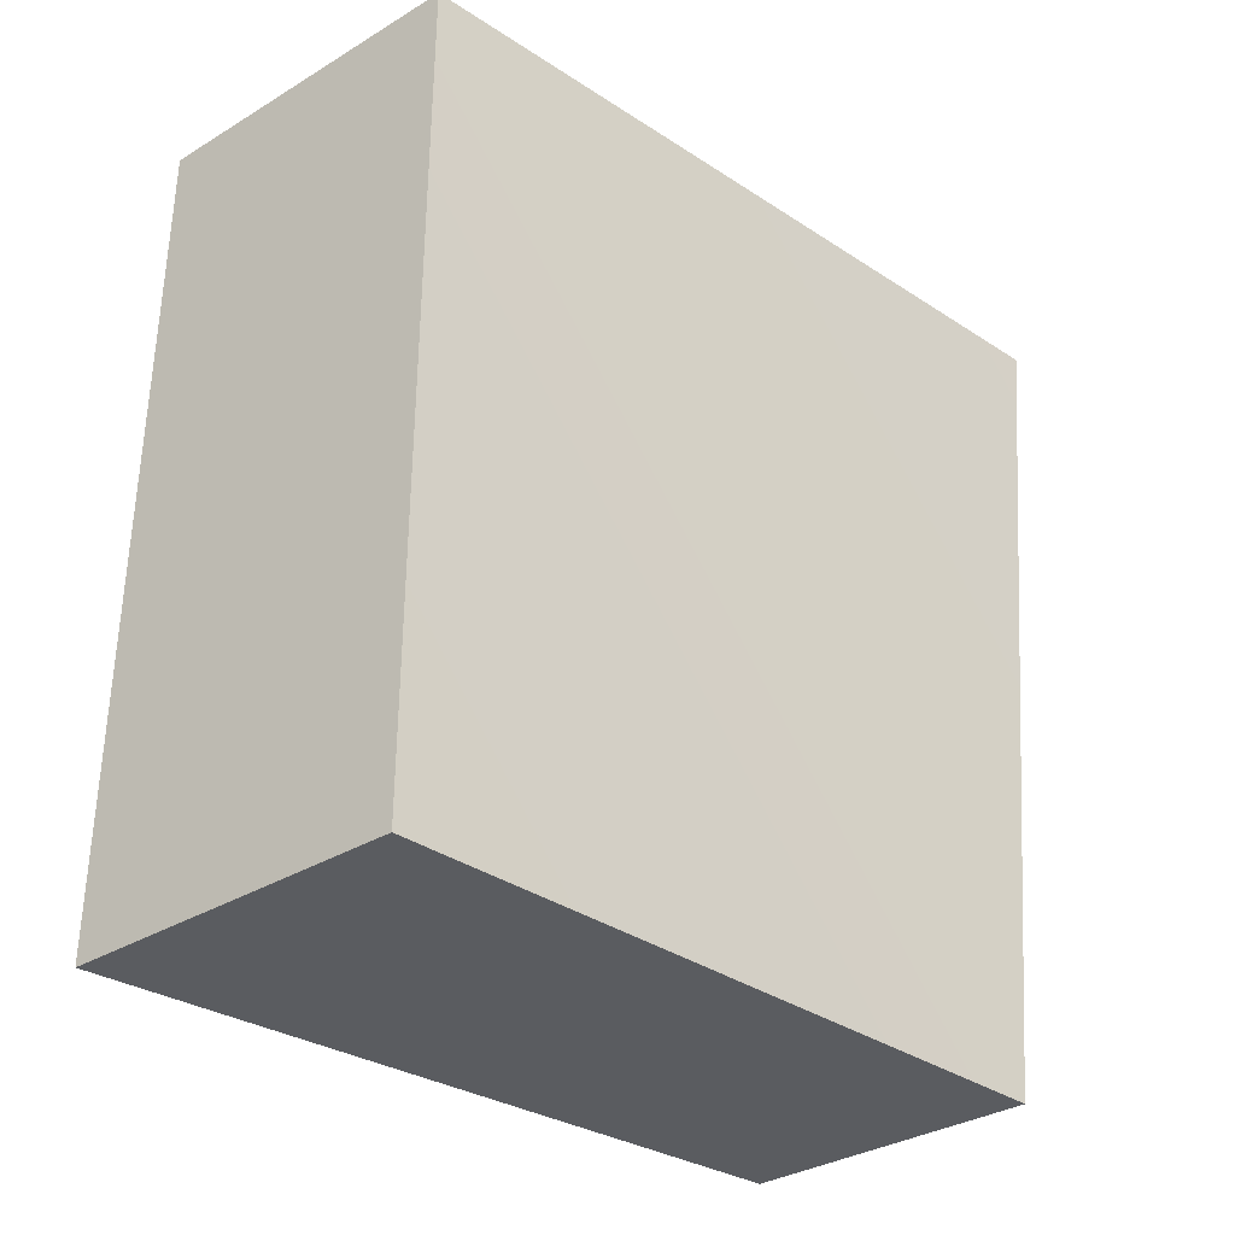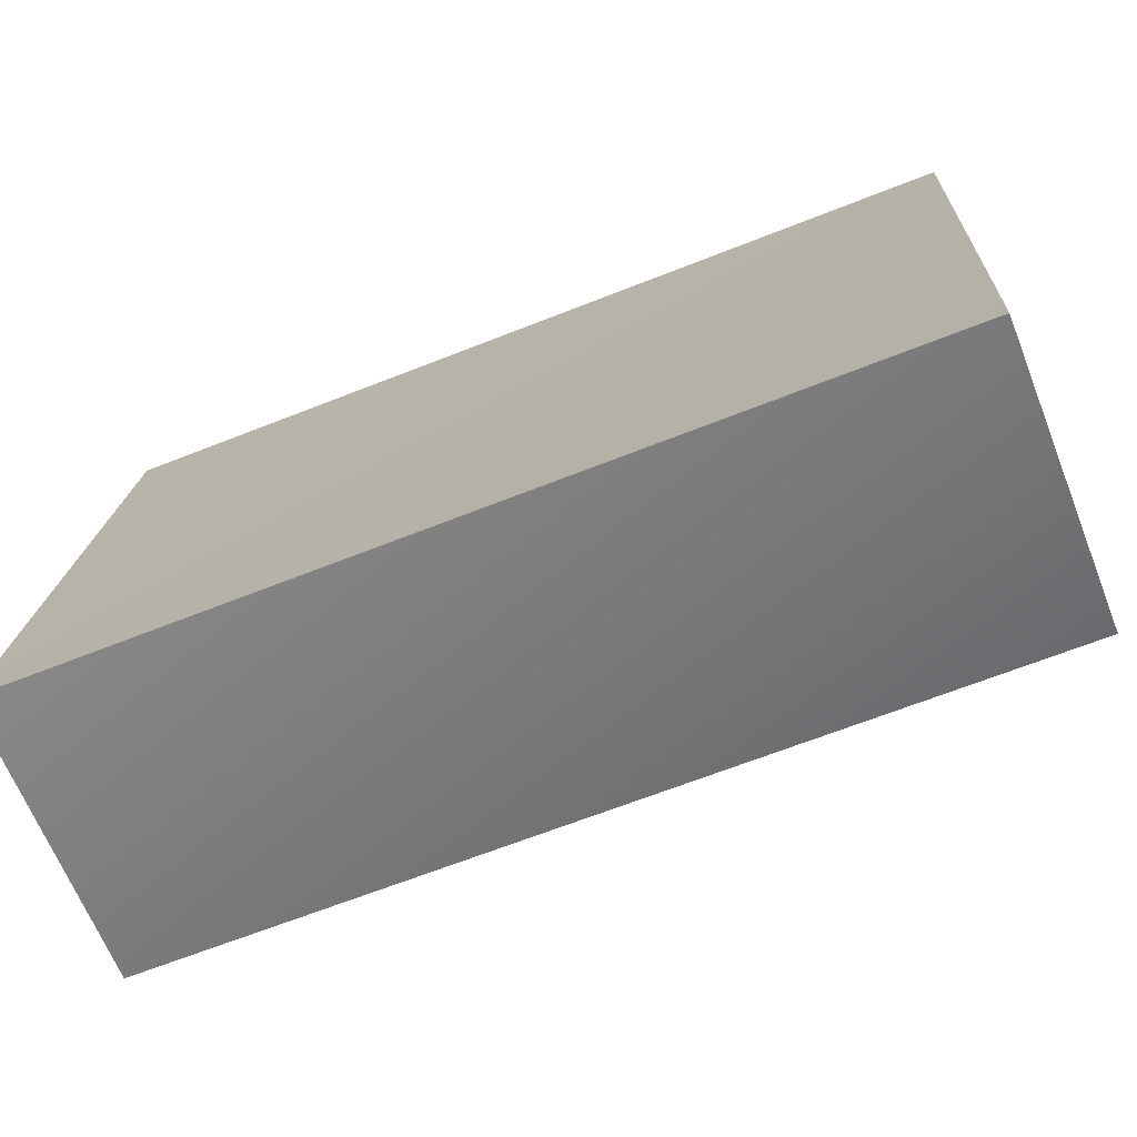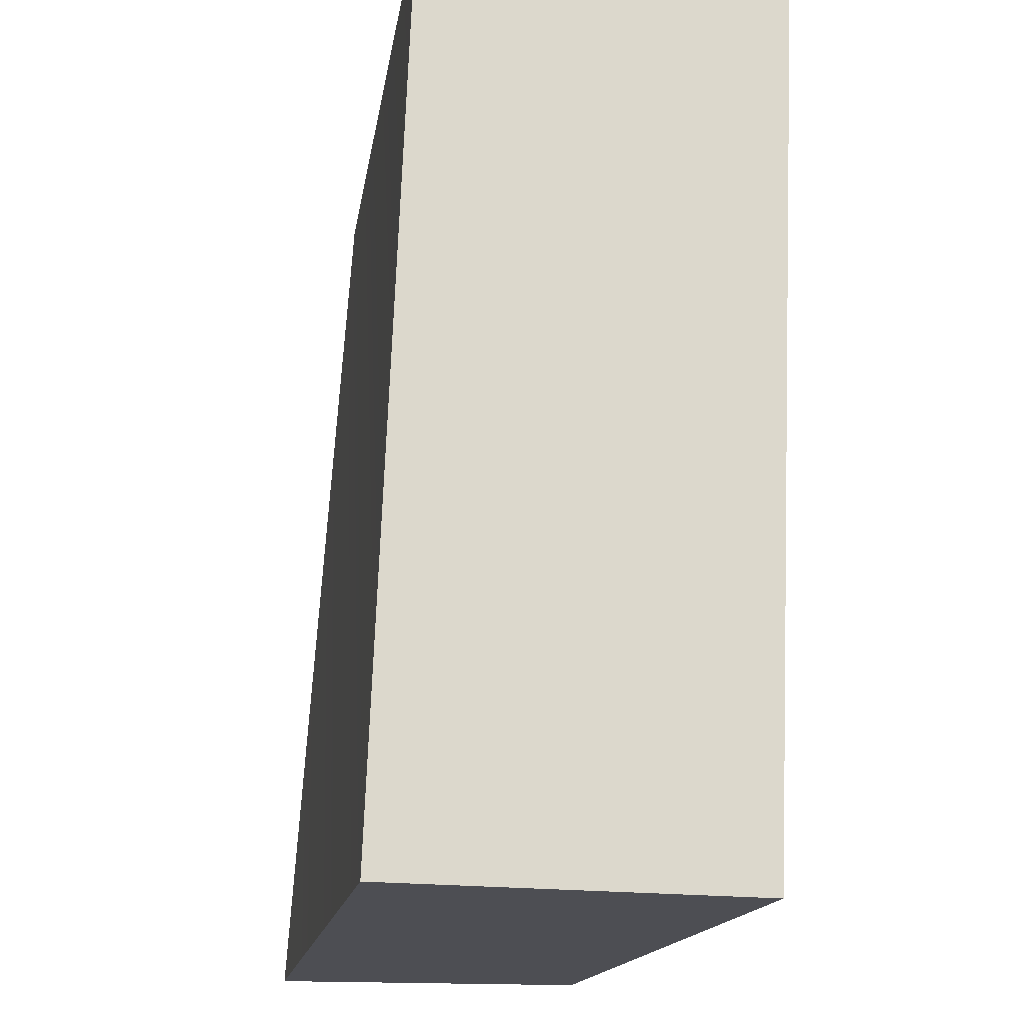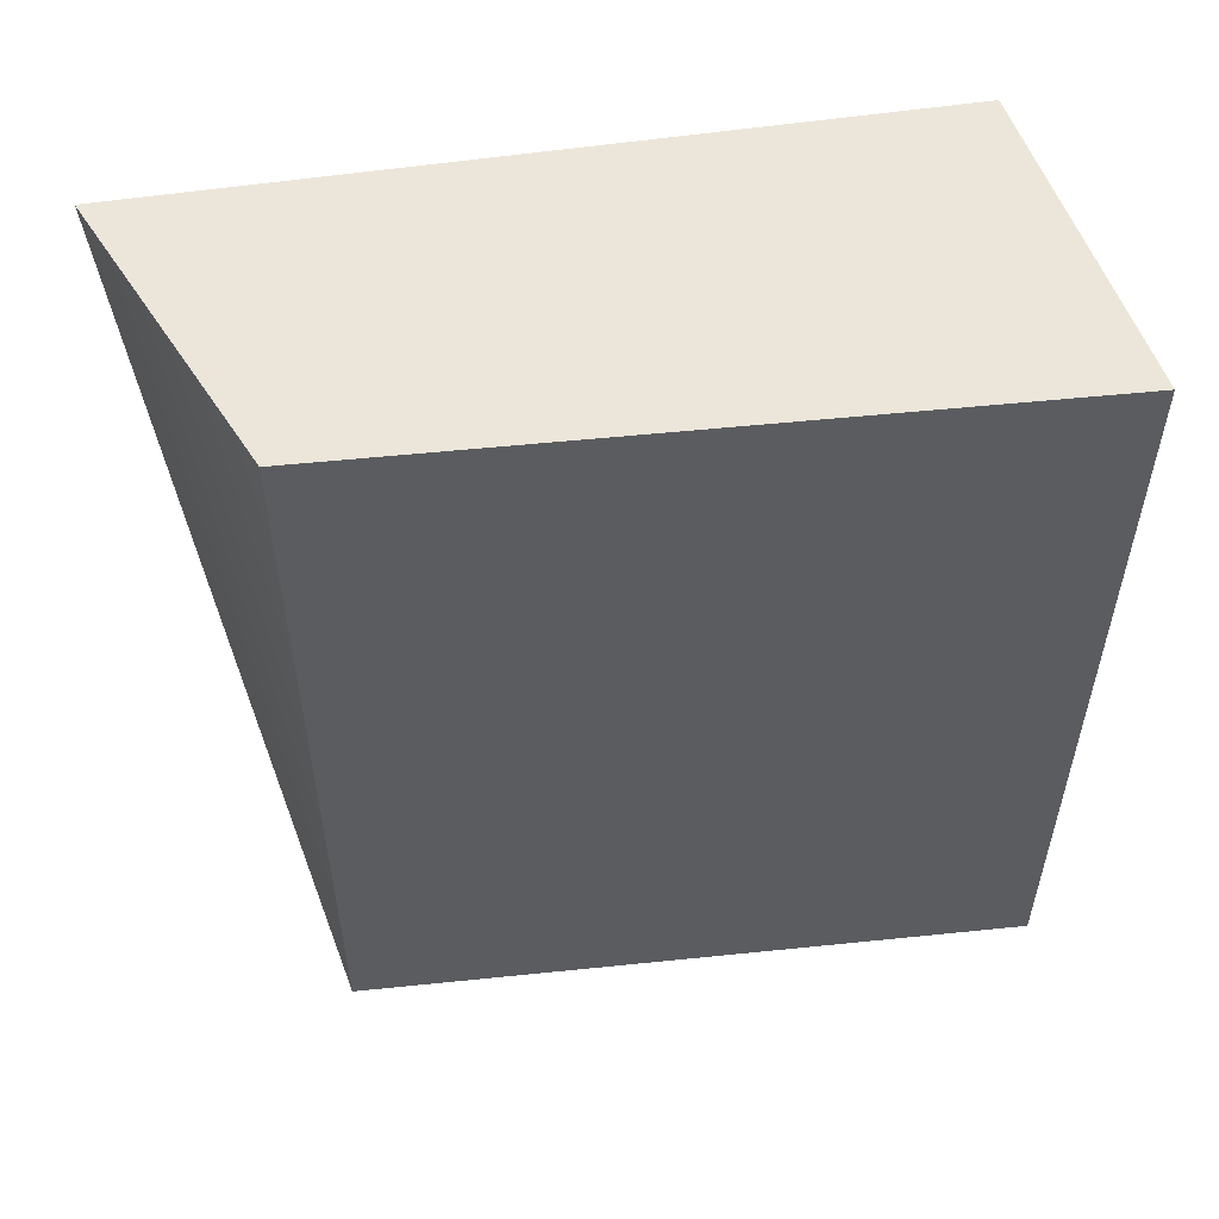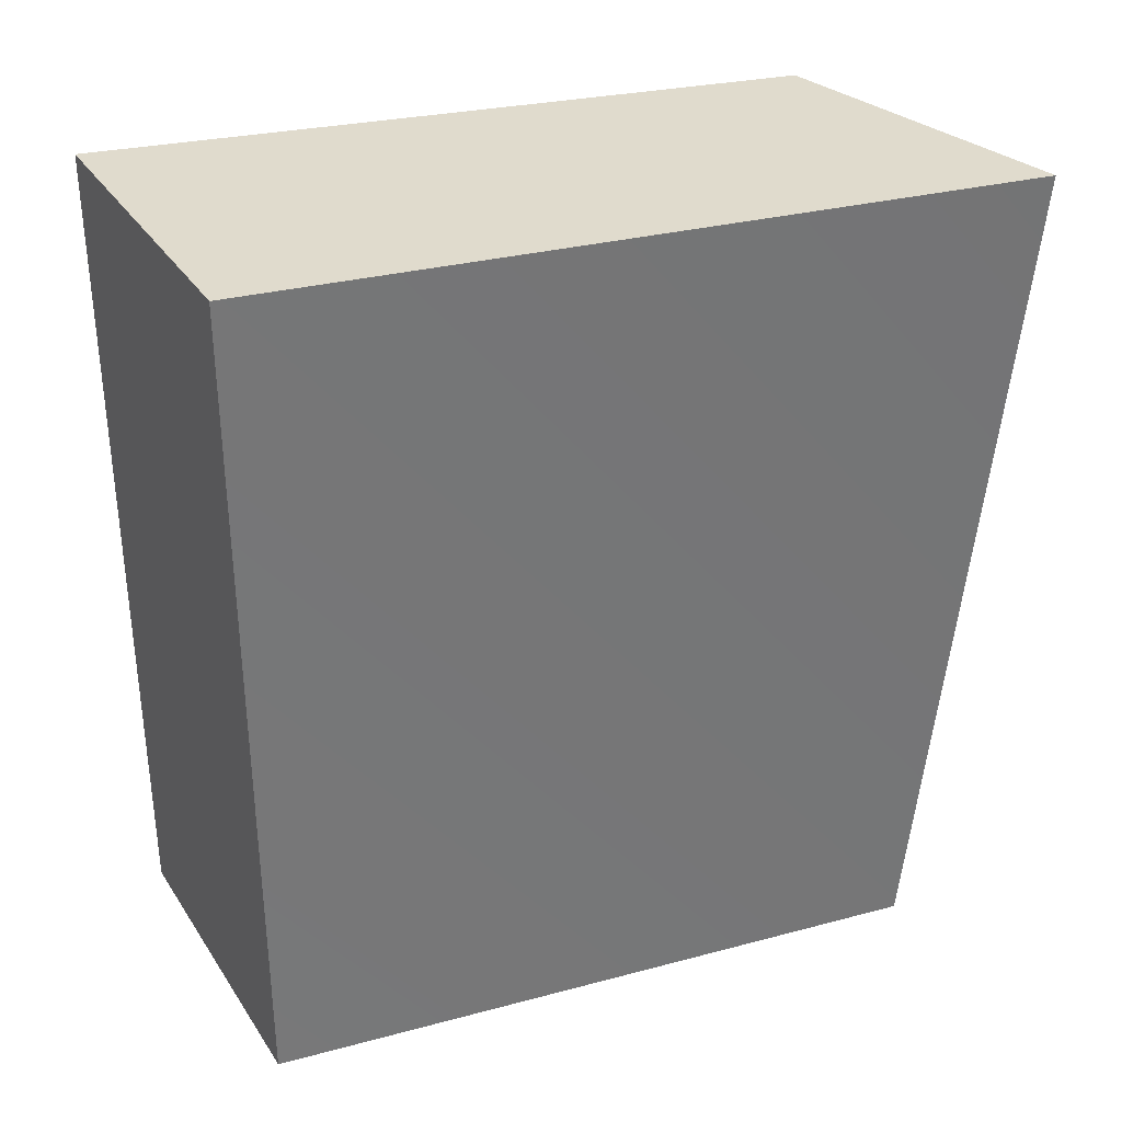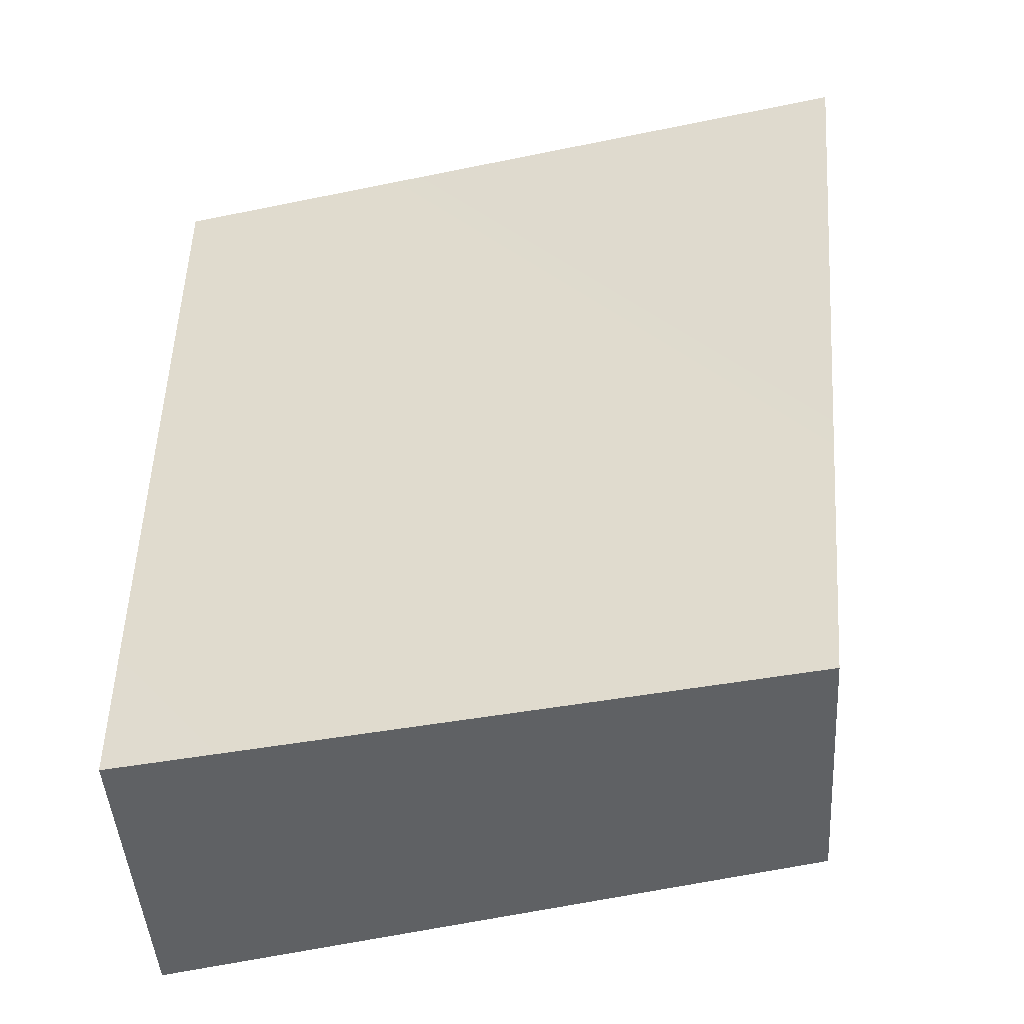
<metadata>
{"format":"obj","ext":"obj","renderer":"f3d","projection":"perspective","resolution":1024,"background":"white","views":[{"elev":-34.3,"azim":39.1,"up":"+Y"},{"elev":-65.2,"azim":111.8,"up":"+Z"},{"elev":72.7,"azim":-177.7,"up":"+Z"},{"elev":54.6,"azim":-108.7,"up":"+Y"},{"elev":33.2,"azim":61.6,"up":"+Y"},{"elev":-46.1,"azim":93.7,"up":"+Y"}]}
</metadata>
<code>
g pb_Mesh-4558684
v 0 1.082 0
v 1.008 1.082 0
v 1.008 -1.5 0
v 0 -1.5 0
v 1.008 1.082 0
v 1.396 1.082 -2.284
v 1.304 -1.5 -2.058
v 1.008 -1.5 0
v 1.396 1.082 -2.284
v 0.456 1.082 -2.058
v 0.456 -1.5 -2.058
v 1.304 -1.5 -2.058
v 0.456 1.082 -2.058
v 0 1.082 0
v 0 -1.5 0
v 0.456 -1.5 -2.058
v 0.456 1.082 -2.058
v 1.396 1.082 -2.284
v 1.008 1.082 0
v 0 1.082 0
v 0 -1.5 0
v 1.008 -1.5 0
v 1.304 -1.5 -2.058
v 0.456 -1.5 -2.058
g pb_Mesh-4558684_0
f 3 2 1
f 4 3 1
f 7 6 5
f 8 7 5
f 11 10 9
f 12 11 9
f 15 14 13
f 16 15 13
f 19 18 17
f 20 19 17
f 23 22 21
f 24 23 21

</code>
